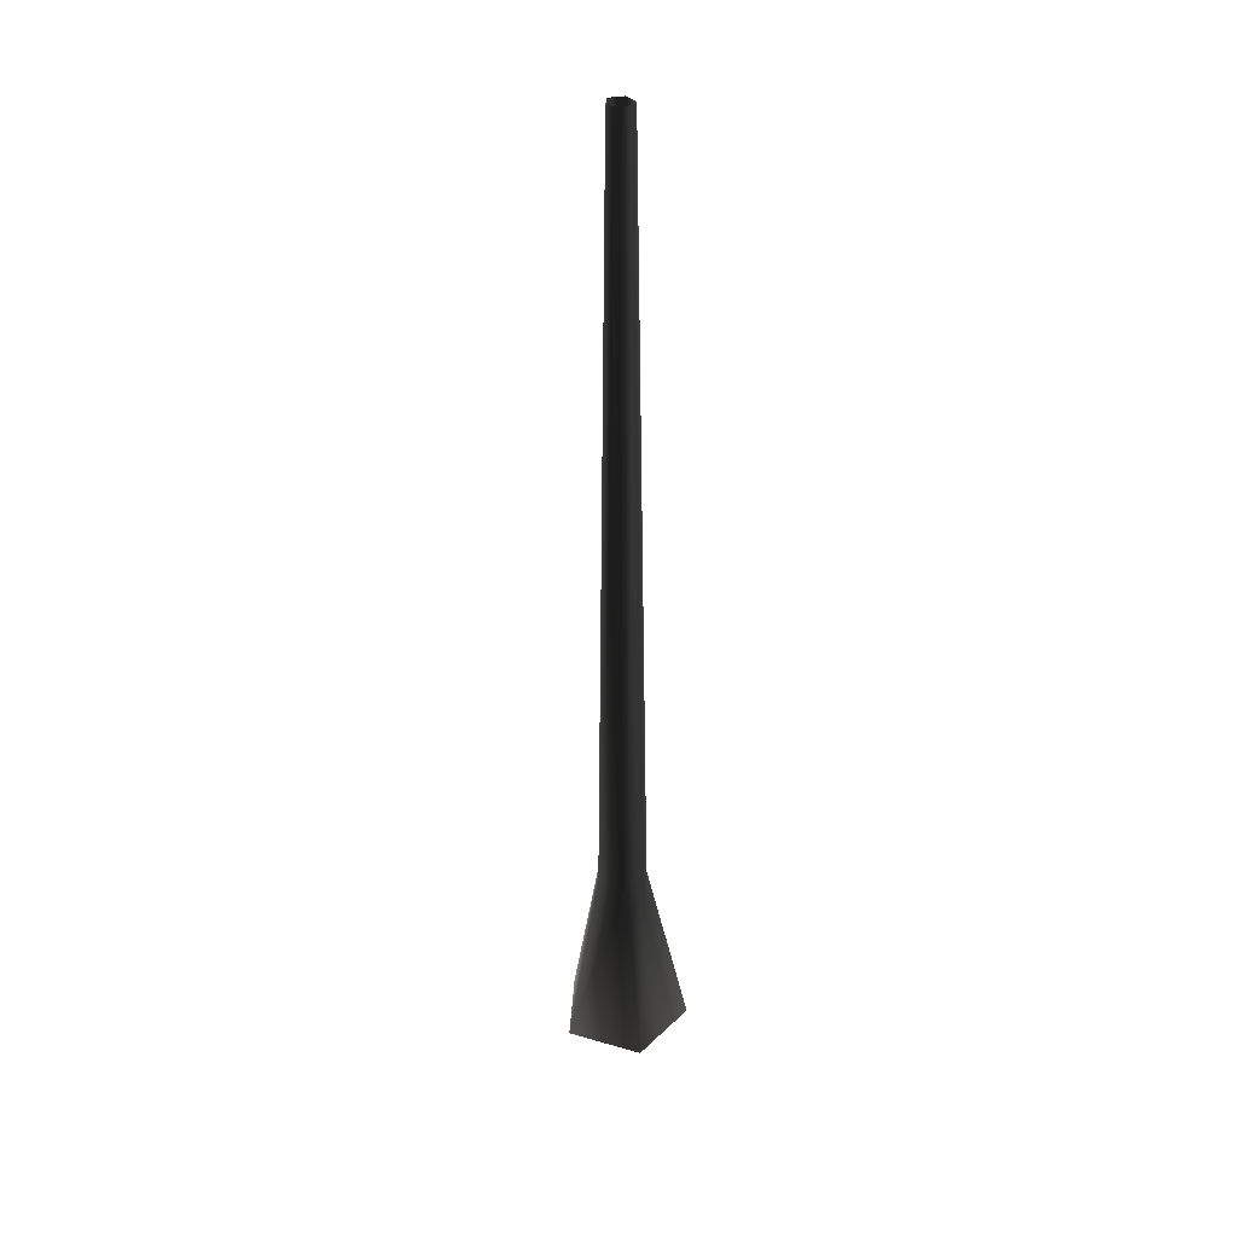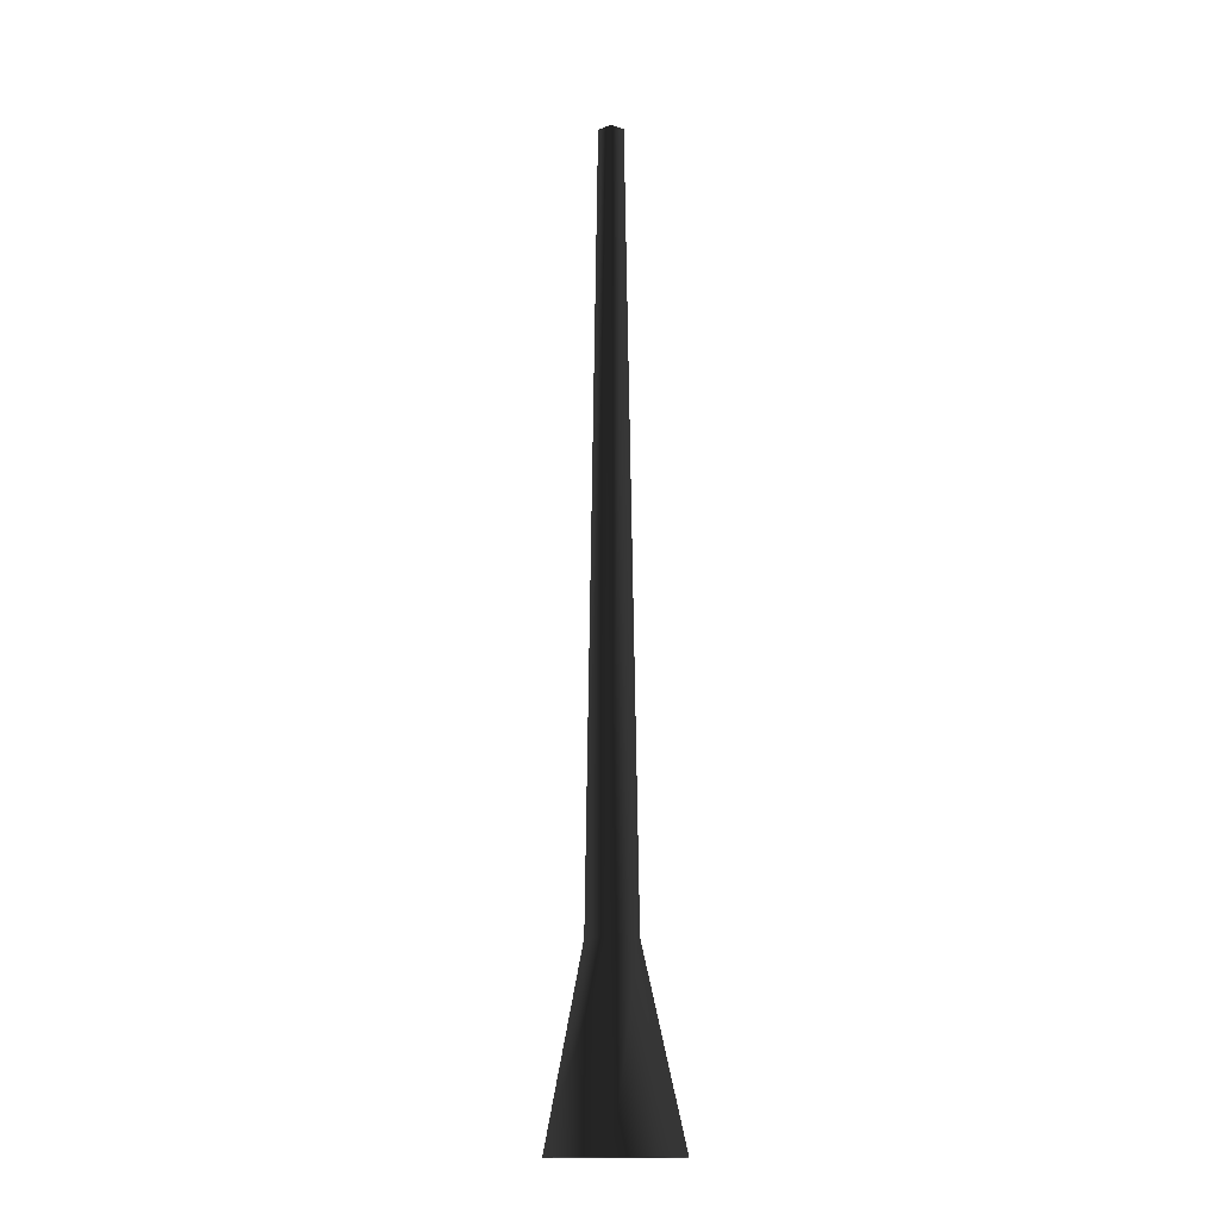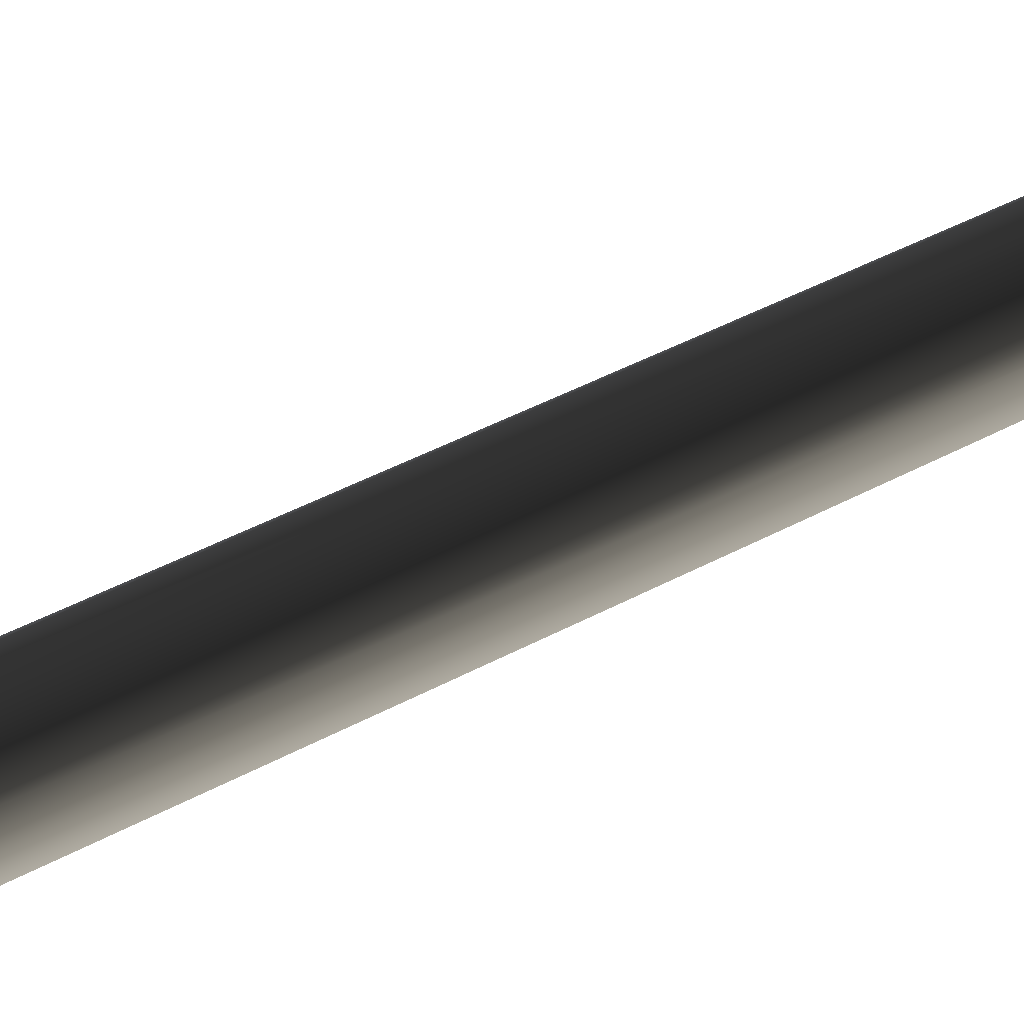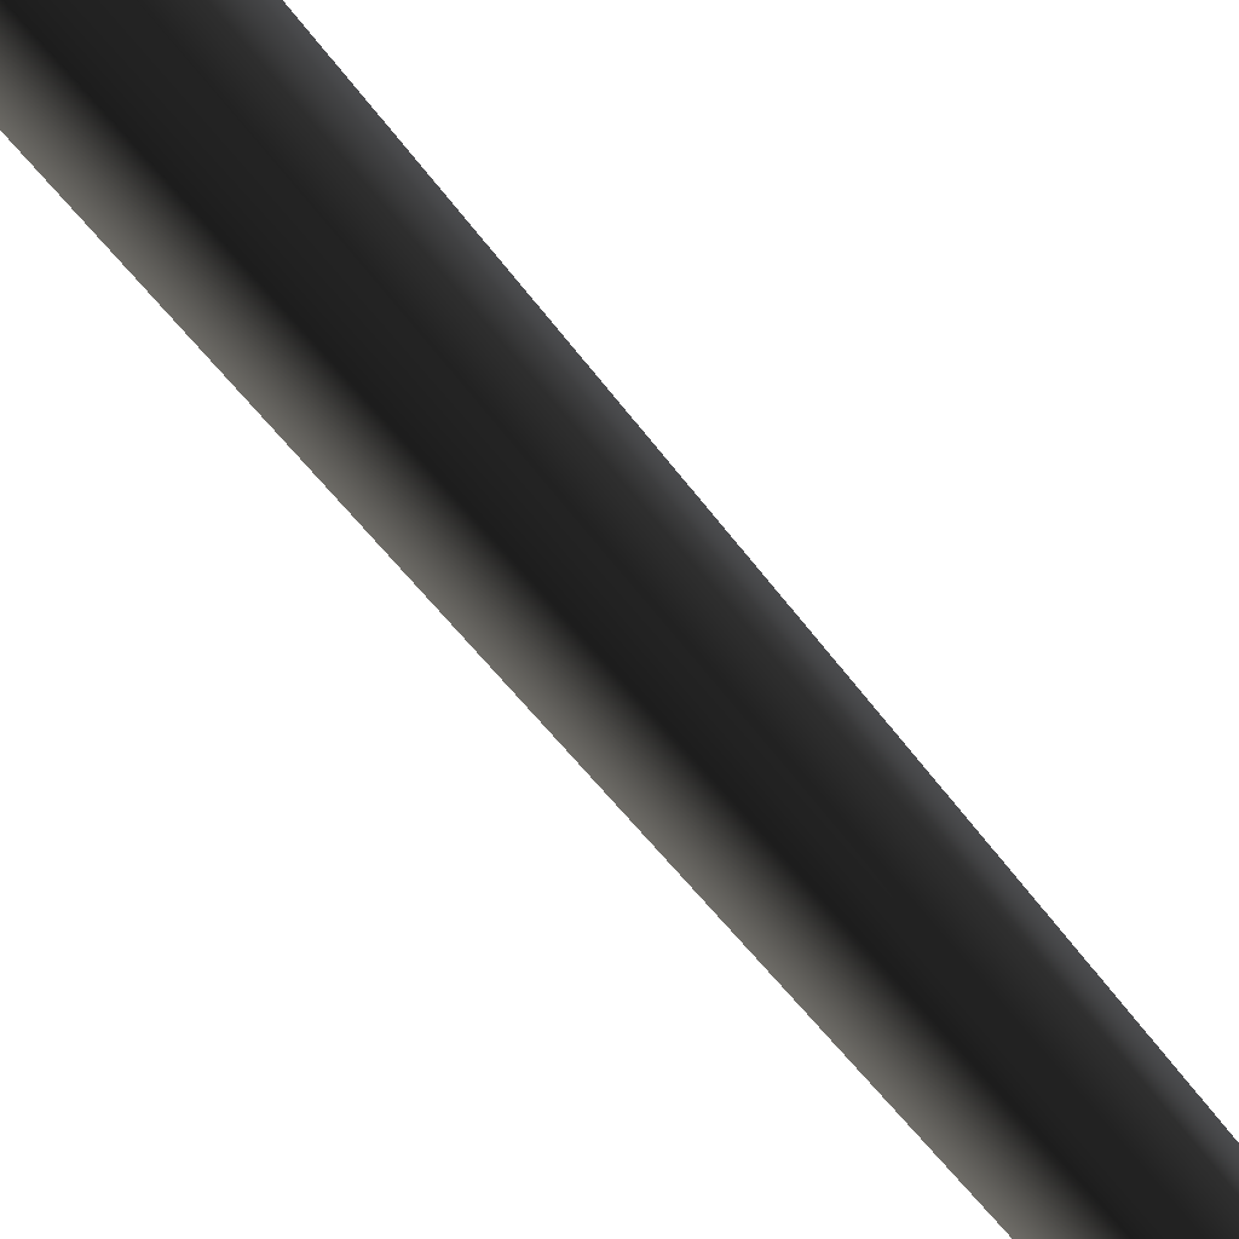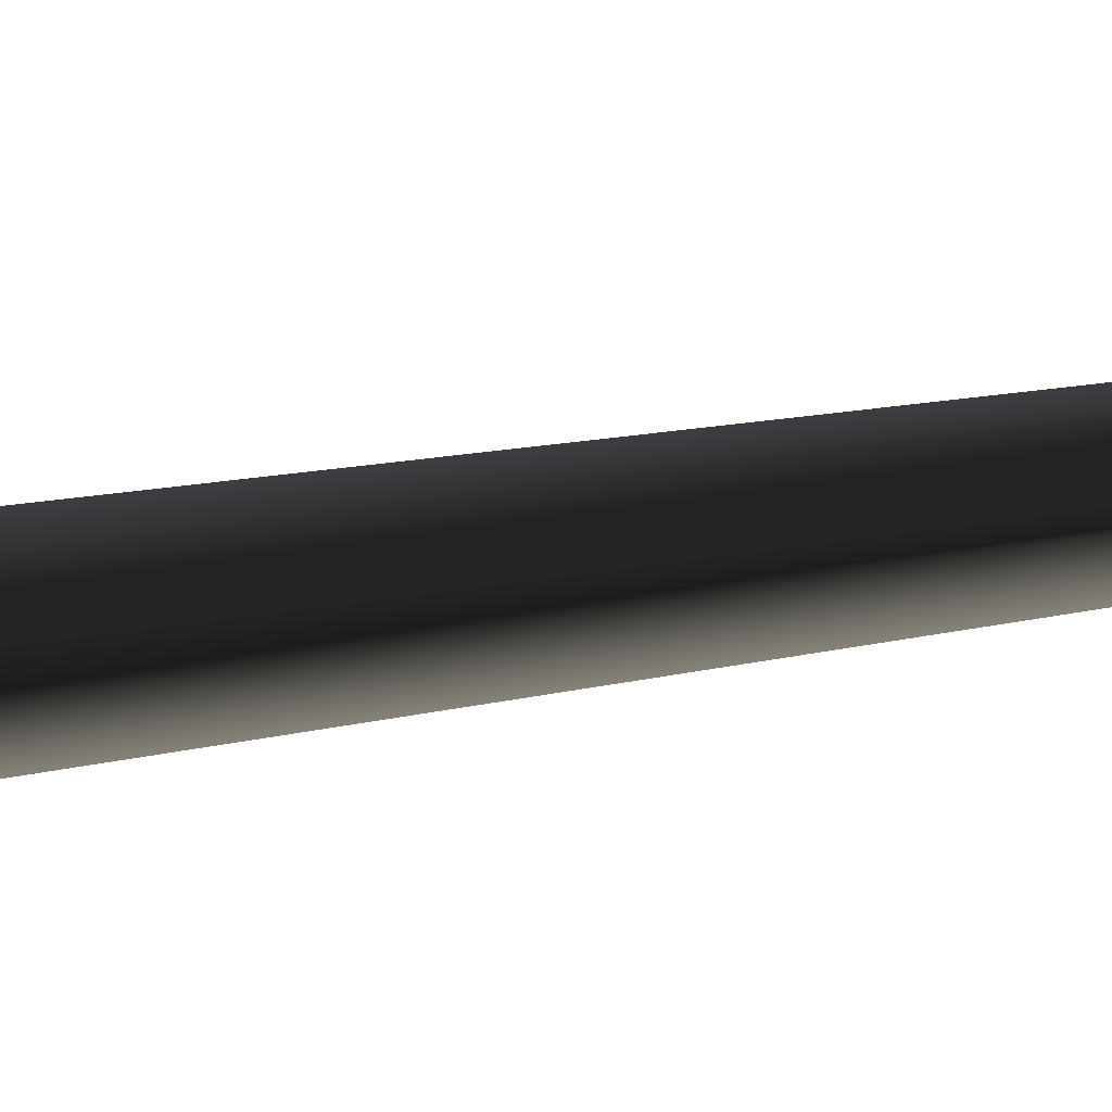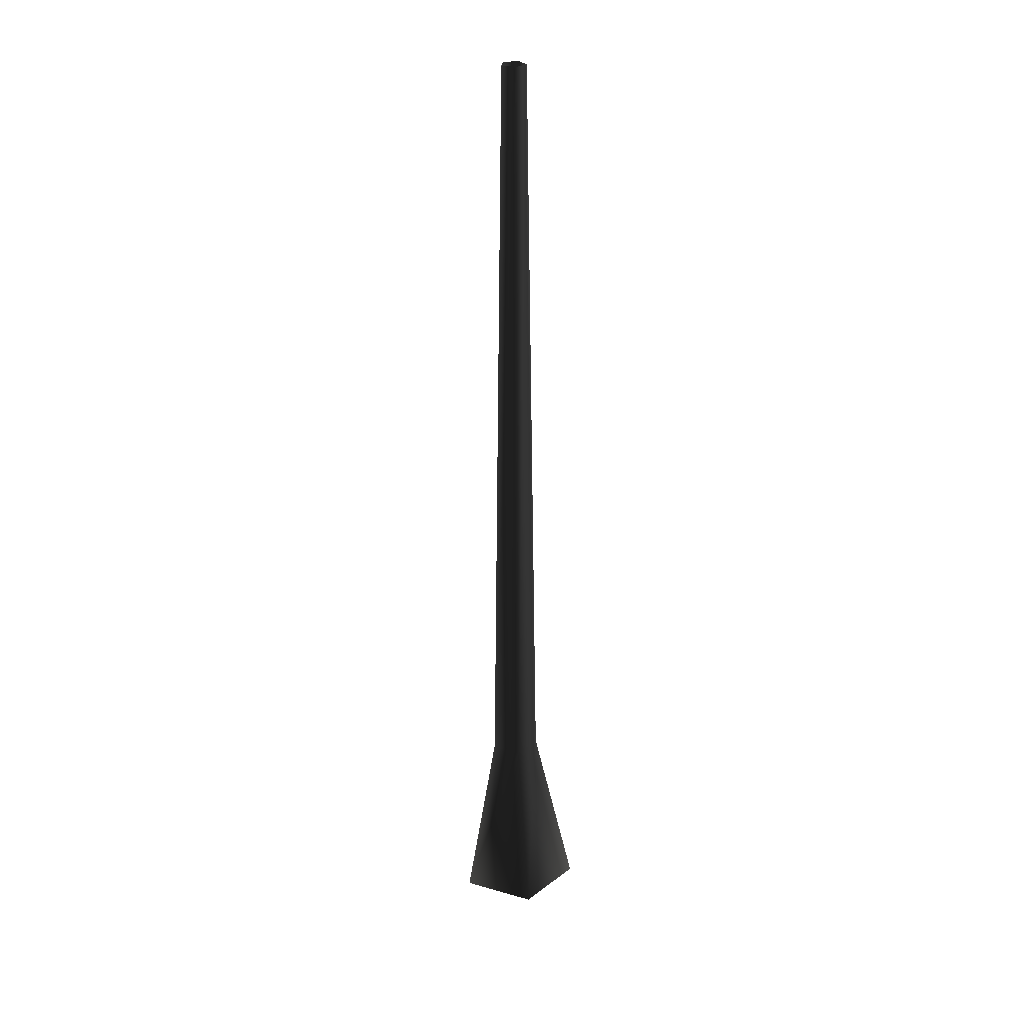
<metadata>
{"format":"obj","ext":"obj","renderer":"f3d","projection":"perspective","resolution":1024,"background":"white","views":[{"elev":34.5,"azim":129.0,"up":"+Y"},{"elev":-15.3,"azim":76.1,"up":"+Y"},{"elev":-26.2,"azim":134.9,"up":"+Z"},{"elev":-56.7,"azim":36.2,"up":"+Z"},{"elev":17.1,"azim":66.0,"up":"+Z"},{"elev":27.0,"azim":59.6,"up":"+Y"}]}
</metadata>
<code>
v 0.1325 -0.04438 0.02974
v 0.0521 0.3509 0.0117
v 0.0322 0.3509 -0.04955
v 0.08187 -0.04438 -0.126
v -0.0322 0.3509 -0.04955
v -0.08187 -0.04438 -0.126
v -0.0521 0.3509 0.0117
v -0.1325 -0.04438 0.02974
v 6.888e-07 0.3509 0.04955
v -2.081e-07 -0.04438 0.126
v 0.0521 0.3509 0.0117
v 0.1325 -0.04438 0.02974
v -0.01651 2.018 -0.02542
v 0.01651 2.018 -0.02542
v 0.02672 2.018 0.006
v 0.02672 2.018 0.006
v -1.956e-06 2.018 0.02542
v -0.02672 2.018 0.006
g Tree_conf1_(19)_2559_123
f 1 3 2
f 1 4 3
f 4 5 3
f 4 6 5
f 6 7 5
f 6 8 7
f 8 9 7
f 8 10 9
f 10 11 9
f 10 12 11
f 3 5 13
f 3 13 14
f 2 3 14
f 2 14 15
f 9 11 16
f 9 16 17
f 7 9 17
f 7 17 18
f 5 18 13
f 5 7 18

</code>
